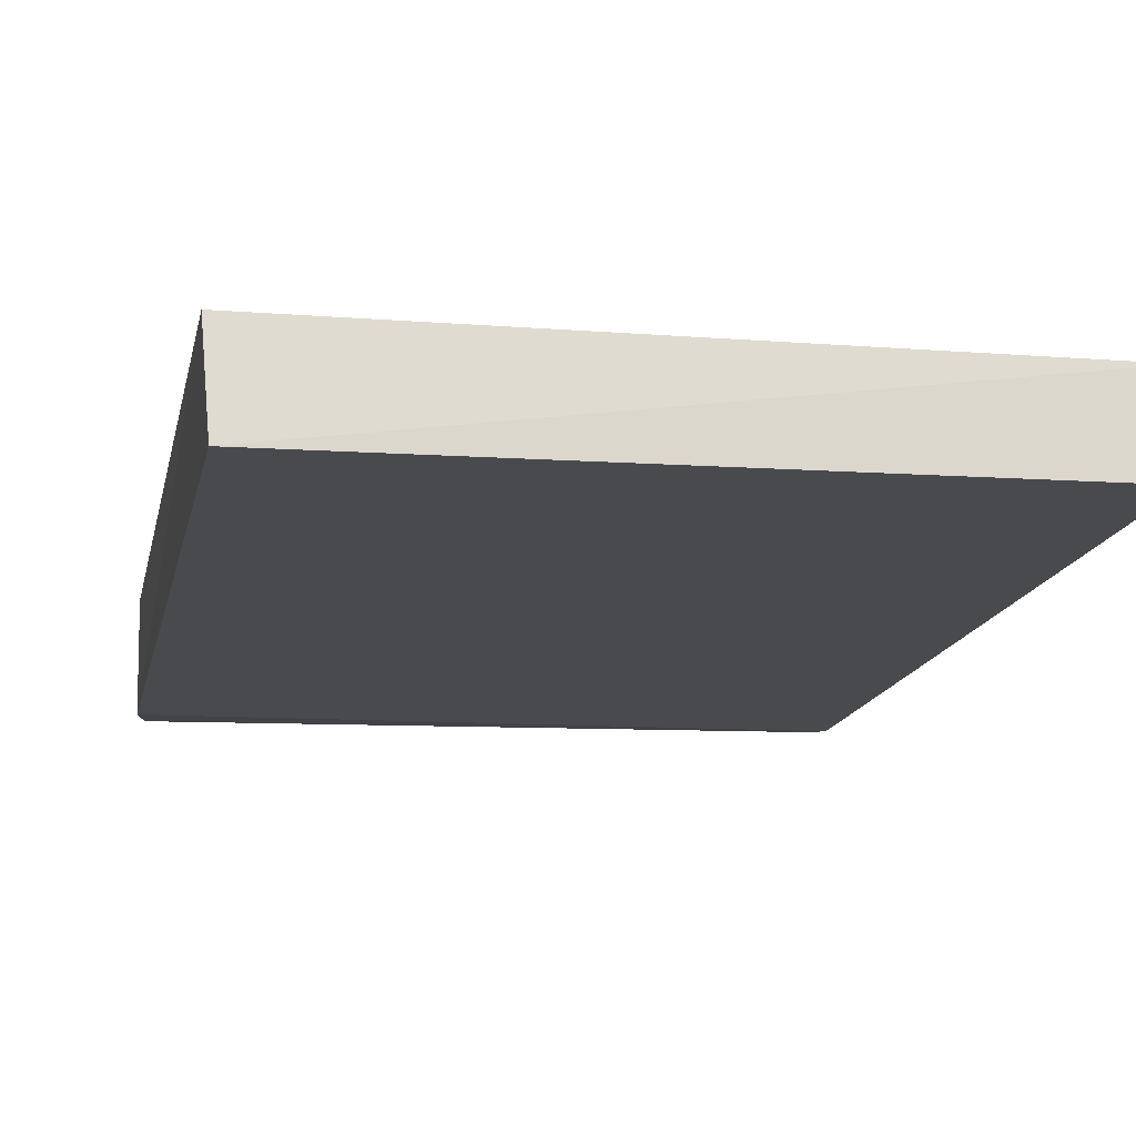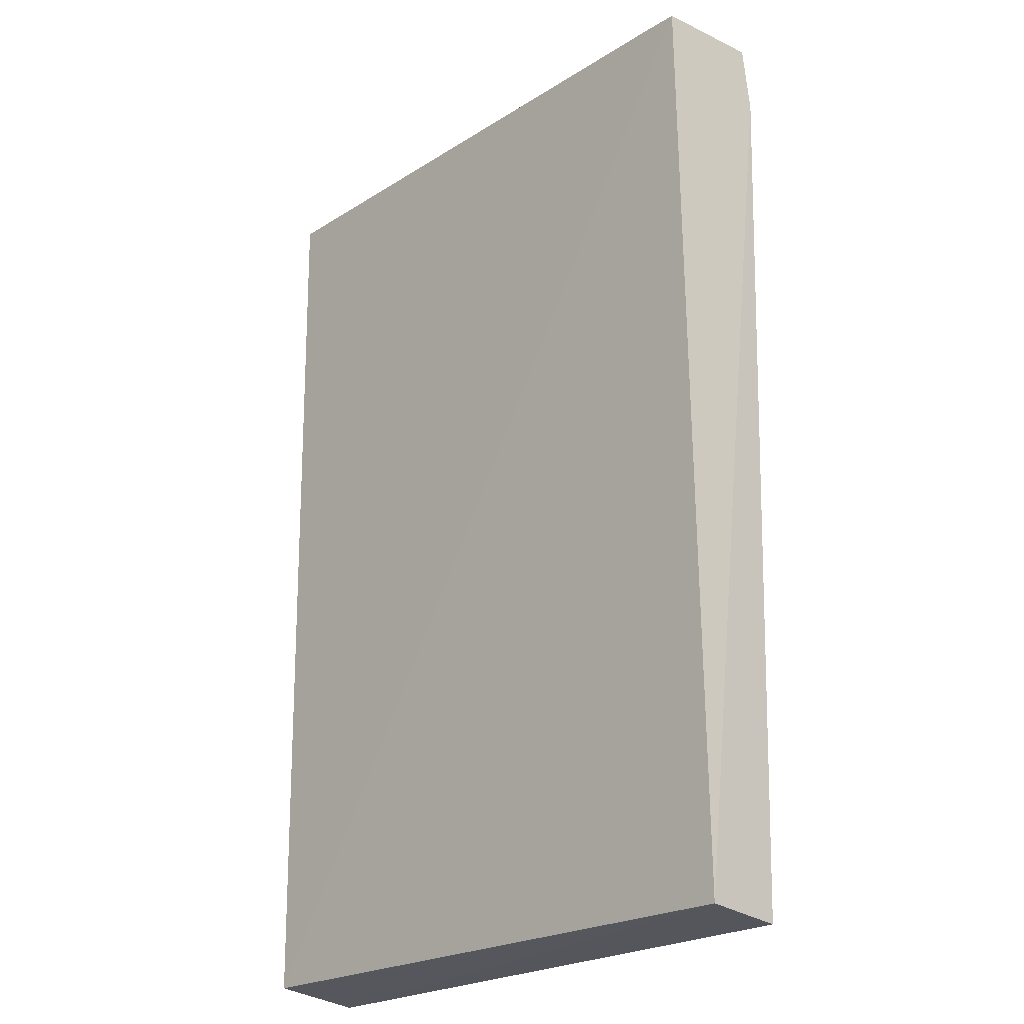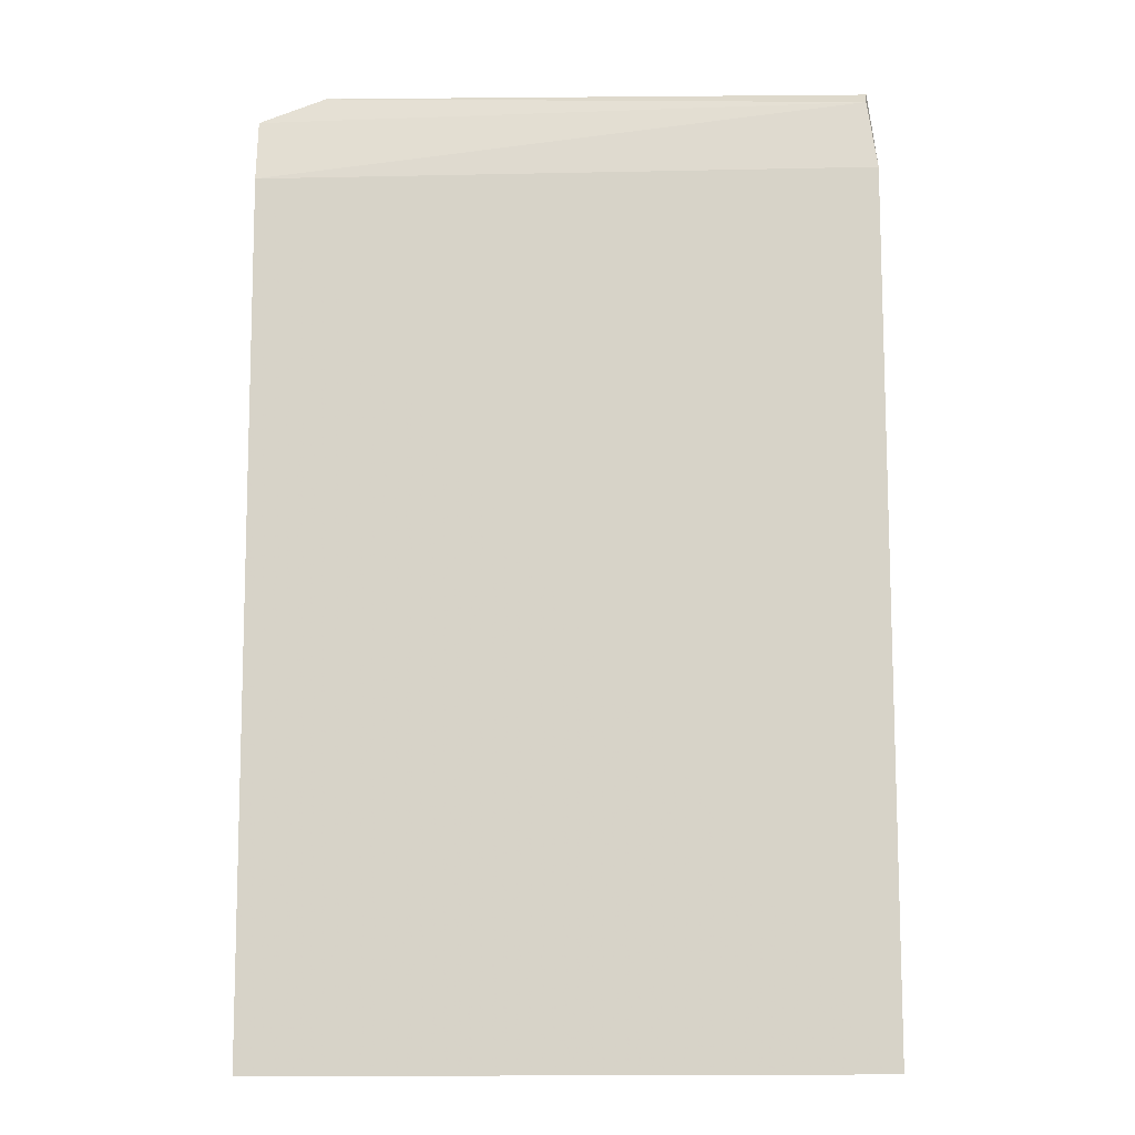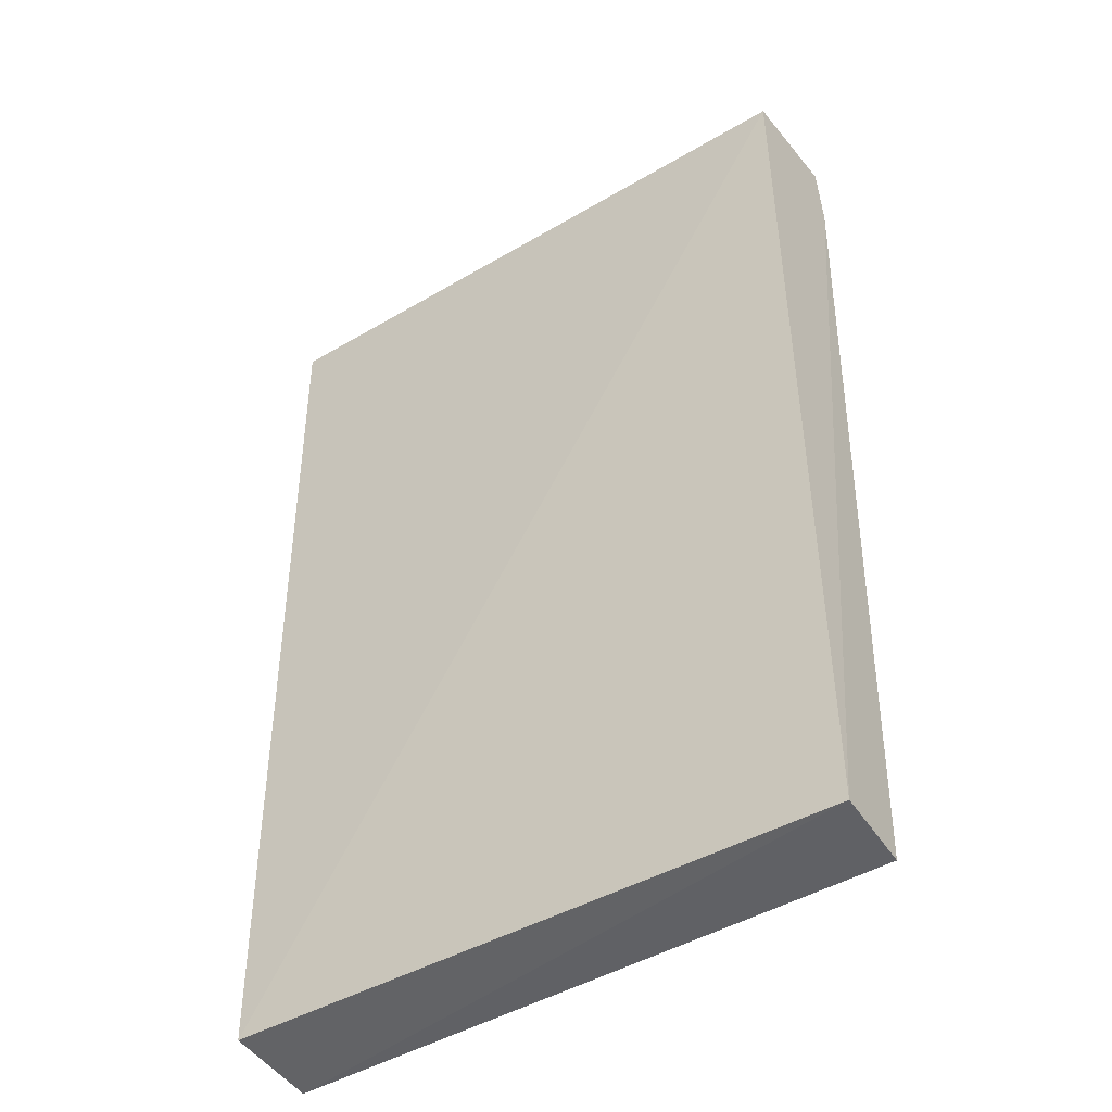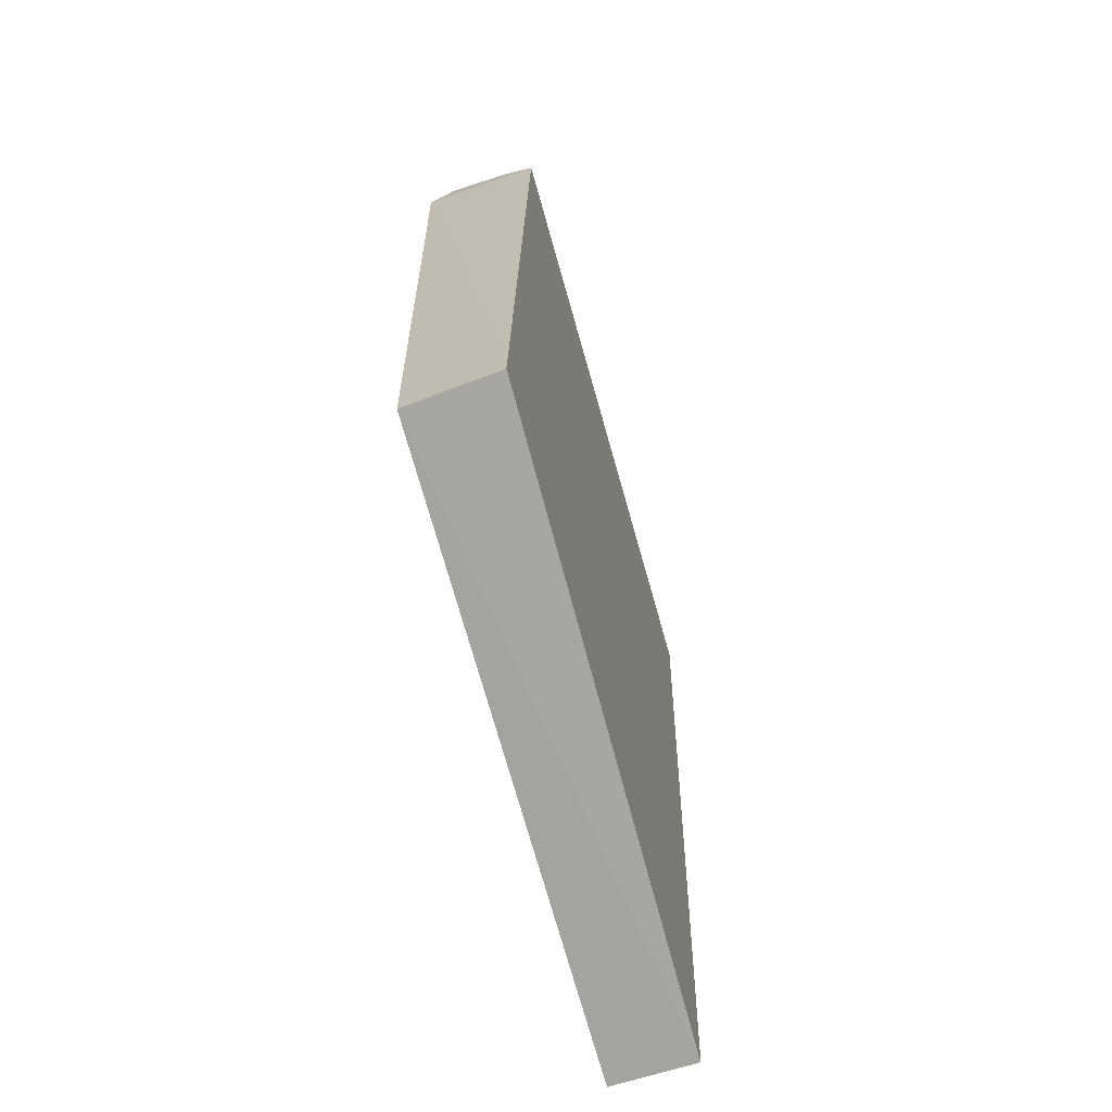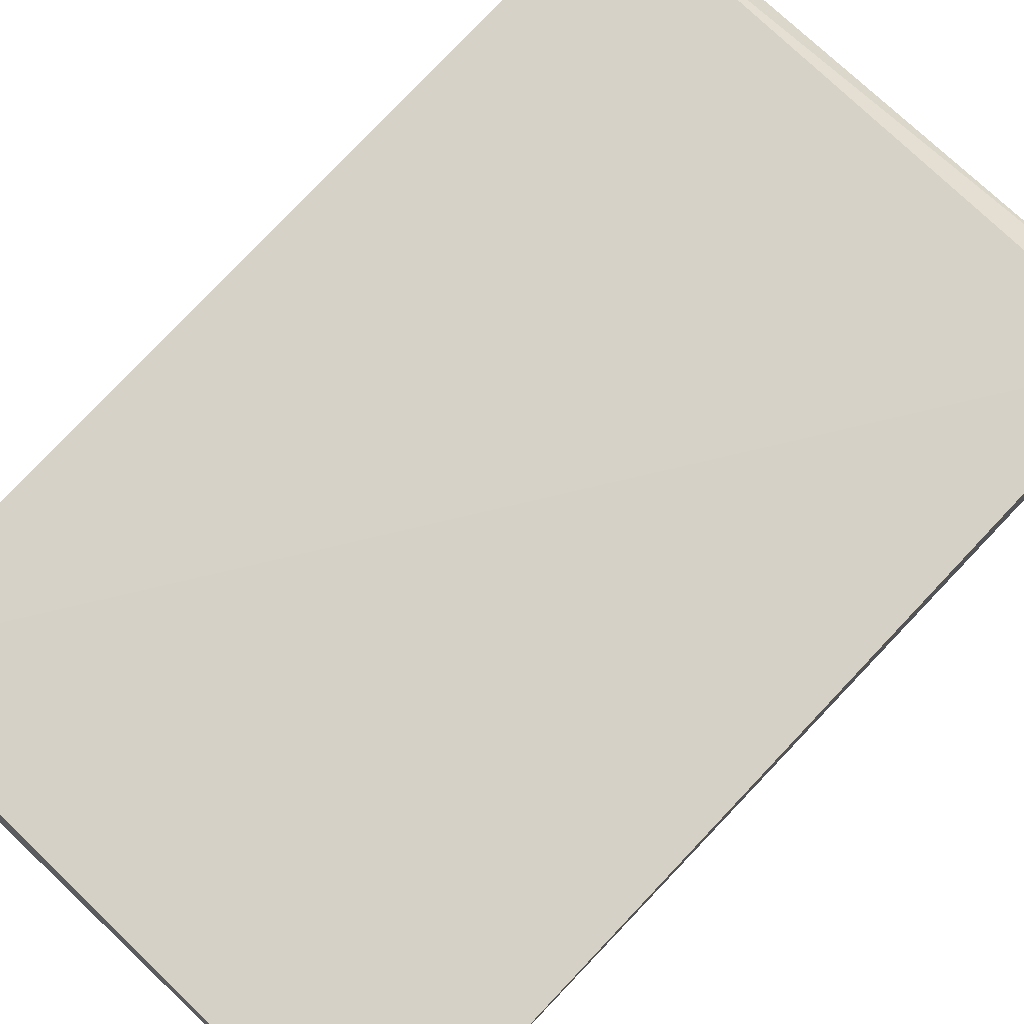
<metadata>
{"format":"obj","ext":"obj","renderer":"f3d","projection":"perspective","resolution":1024,"background":"white","views":[{"elev":-12.1,"azim":-10.4,"up":"+Z"},{"elev":-23.0,"azim":46.6,"up":"+Y"},{"elev":-15.7,"azim":-177.6,"up":"+Y"},{"elev":-45.5,"azim":34.0,"up":"+Y"},{"elev":-71.2,"azim":-74.8,"up":"+Y"},{"elev":77.9,"azim":43.3,"up":"+Z"}]}
</metadata>
<code>
v 0.1114 -0.03264 0.05439
v 0.1112 -0.09844 0.05313
v 0.1116 -0.0369 0.04607
v 0.06841 -0.03173 0.04629
v 0.06786 -0.09809 0.05334
v 0.1069 -0.0303 0.04703
v 0.06786 -0.03236 0.05399
v 0.06827 -0.0989 0.04722
v 0.1116 -0.03225 0.04672
v 0.0681 -0.03046 0.05149
v 0.111 -0.09892 0.04744
v 0.06775 -0.03695 0.04587
v 0.1068 -0.03023 0.05196
v 0.06828 -0.03067 0.04726
f 1 2 3
f 5 2 1
f 7 5 1
f 8 2 5
f 9 1 3
f 9 3 4
f 9 4 6
f 11 8 3
f 11 3 2
f 11 2 8
f 12 4 3
f 12 3 8
f 12 7 10
f 12 8 5
f 12 5 7
f 13 9 6
f 13 1 9
f 13 6 10
f 13 10 7
f 13 7 1
f 14 10 6
f 14 6 4
f 14 12 10
f 14 4 12

</code>
